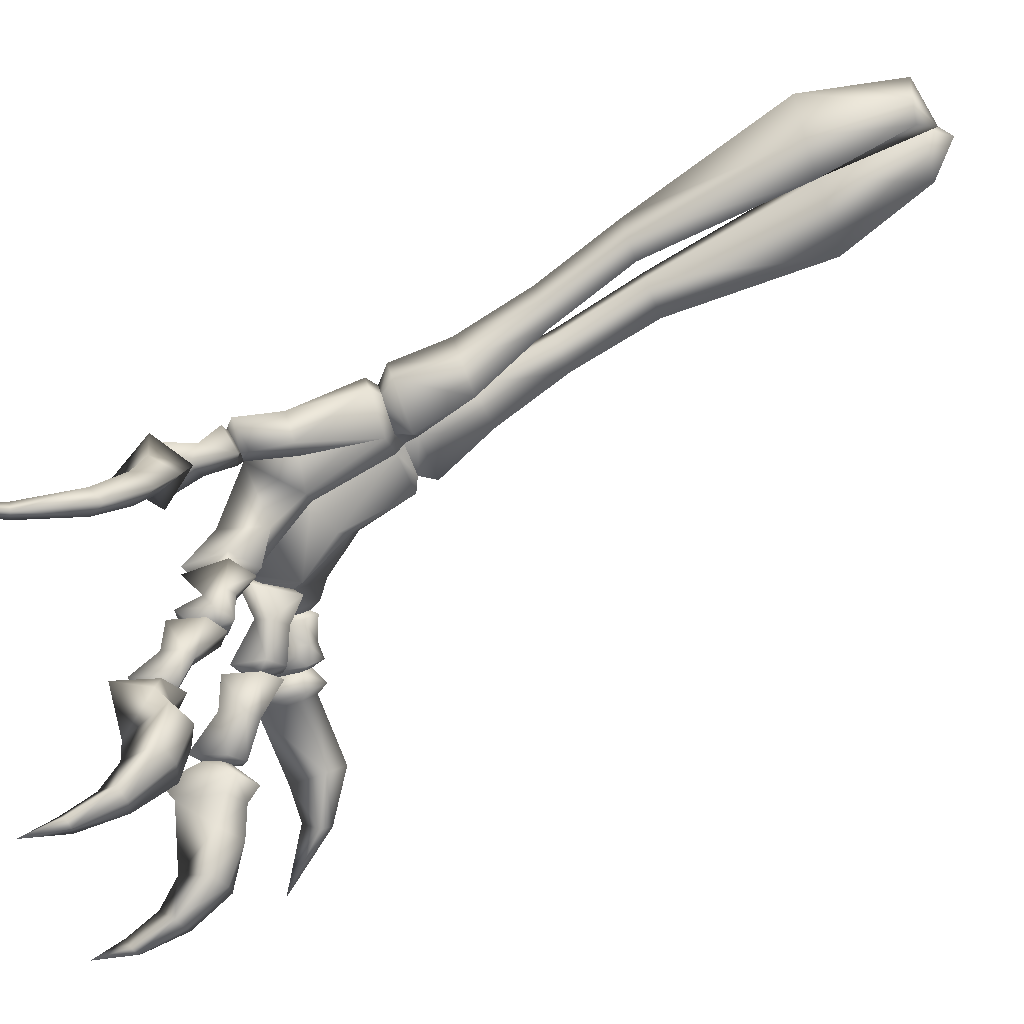
<metadata>
{"format":"obj","ext":"obj","renderer":"f3d","projection":"perspective","resolution":1024,"background":"white","views":[{"elev":-39.0,"azim":108.8,"up":"+Z"}]}
</metadata>
<code>
v -16.01 -85.14 2.202
v 2.637 -84.88 0.1997
v -22.8 -86.53 16.58
v 3.769 -72.61 23.49
v 15.22 -25.27 24
v 13.55 -6.705 34.64
v 26.93 -27.43 36.2
v 21.18 -8.511 43.07
v -9.478 -26.32 26.43
v -5.537 -7.423 38.31
v 3.459 -28.07 33.76
v 6.169 -10.44 46.62
v -15.43 -29.67 38.49
v -10.57 -10.76 49.44
v -7.038 -57.27 12.19
v 2.062 -62.26 18.61
v -9.836 -68.91 -1.411
v 2.062 -79.52 -4.487
v 25 -74.22 19.21
v 21.8 -63.78 37.7
v 3.769 -72.61 23.49
v 3.19 -59.32 32.77
v -19.33 -55.45 22.2
v -16.8 -65.58 33.5
v -12.65 -59.36 38.85
v 17.84 17.55 50.75
v 22.98 16.43 56.72
v -4.11 17.15 52.65
v 4.967 15.25 59.44
v 6.169 -10.44 46.62
v 21.11 -11.4 53.34
v 11.37 15.31 59.19
v 23.27 14.64 64.18
v 6.169 -10.44 46.62
v 4.967 15.25 59.44
v -2.388 -14.04 59.3
v -0.9307 13.16 68.51
v -7.137 14.54 62.35
v -7.35 -32.18 54
v 4.167 -29.97 41.24
v 24.42 -30.54 45.61
v 4.167 -29.97 41.24
v -14.92 -74.41 -27.05
v -12.12 -73.1 -14.58
v -9.466 -78.73 -27.44
v -7.795 -77.76 -14.22
v -7.883 -82.78 -12.91
v -10.05 -90.59 -26.17
v -15.52 -82.66 -11.48
v -19.13 -90.11 -23.7
v -7.883 -82.78 -12.91
v -10.05 -90.59 -26.17
v -15.39 -77.34 -11.92
v -20.27 -78.25 -25.08
v -18.14 -83.13 -41.31
v -14.14 -86.13 -41.16
v -21.55 -88.1 -53.27
v -16.38 -92.11 -53.36
v -13.27 -94.66 -39.52
v -13.9 -103.6 -52.21
v -21.65 -94.22 -37.25
v -26.96 -103.1 -47.93
v -13.27 -94.66 -39.52
v -13.9 -103.6 -52.21
v -21.86 -85.91 -39.59
v -26.24 -91.97 -51.02
v -33.01 -73.4 4.641
v -39.3 -76.06 -0.5582
v -35.13 -77.72 8.461
v -41.29 -79.02 2.224
v -29.73 -76.89 0.8514
v -29.38 -86.11 1.358
v -37.04 -78.02 -3.11
v -37.21 -87.29 -2.255
v -29.38 -86.11 1.358
v -34.04 -86.36 7.802
v -37.21 -87.29 -2.255
v -41.21 -87.29 2.217
v -54.35 -81.58 -3.347
v -47.89 -75.73 -10.66
v -54.06 -83.37 -7.713
v -49.66 -79.6 -12.59
v -43.76 -103.3 -18.32
v -47.23 -97.82 -17.73
v -41.37 -80.08 -17.91
v -45.26 -82.45 -17.47
v -55.86 -103.3 -5.305
v -55 -97.82 -9.392
v -43.76 -103.3 -18.32
v -47.23 -97.82 -17.73
v -60.84 -80.35 -34.35
v -67.75 -95.41 -31.29
v -67.75 -95.41 -31.29
v -69.92 -80.61 -25.36
v -17.47 -100.5 -53.07
v -24.11 -100.3 -50.82
v -15.93 -112.7 -59.08
v -30.6 -112.1 -55.51
v 12.61 141.2 95.19
v 9.991 133.9 107.2
v 18.27 133.6 94.87
v 19.11 137.6 93.91
v 33.48 133 91.16
v 30.08 132.7 85.22
v 18.85 -84.36 1.077
v -65.74 -75.54 -29.5
v -29.45 -94.8 -89.25
v -26.87 -89.47 -76.46
v -21.5 -96.99 -89.51
v -17.52 -94.11 -76.53
v -28.56 -110.6 -82.96
v -28.56 -110.6 -82.96
v -35.3 -93.96 -73.27
v -36.91 -97.03 -86.84
v -77.07 -84.22 -42.95
v -79.08 -86.14 -39.87
v -74.08 -87.17 -45.17
v -75.64 -93.99 -40.62
v -75.64 -93.99 -40.62
v -31.8 -108 -99.3
v -26.3 -109.2 -98.95
v -30.57 -116.7 -92.29
v -36.89 -109.2 -96.89
v -30.57 -116.7 -92.29
v -8.296 -38.28 50.38
v 3.594 -36.87 39.3
v -4.958 -35.81 48.48
v 4.101 -34.57 39.25
v -9.521 -33.42 23.14
v -6.235 -31.77 26.92
v 2.685 -35.32 29.47
v 3.411 -32.71 31.97
v 15.4 -31.04 25.7
v 22.49 -32.59 35.24
v 18.19 -32.74 22.17
v 27.27 -34.62 34.44
v 23.59 -37.68 42.7
v 20.06 -34.88 41.81
v -3.935 45.83 65.78
v -6.527 43.43 76.47
v -3.796 101.3 73.84
v -11.94 99.82 96.95
v 13 100.2 90.58
v 6.019 44.16 73.18
v 22.92 46.13 64.46
v 29.75 102.3 73.26
v 27.5 45.15 70.33
v 36.52 101.4 84.23
v 15.33 44.21 72.92
v 28.42 43.56 78.06
v 13.97 100.3 90.06
v 39.76 99.93 99.78
v 6.019 44.16 73.18
v 13 100.2 90.58
v 0.02409 42.41 82.48
v -0.6751 99.25 109.2
v 6.873 132.9 84.21
v 2.437 133.5 98.91
v 18.27 133.6 94.87
v 35.29 133.4 99.73
v -36.31 -123.9 -102
v -33.16 -123.4 -104
v -33.51 -138.5 -102.9
v -29.87 -124 -103.3
v -32.24 -127.3 -98.45
v -32.24 -127.3 -98.45
v -23.64 -94.75 -52.34
v -30.43 -89.84 -56.68
v -24.24 -84.71 -60.45
v -21.37 -92.83 -53.44
v -17.07 -89.96 -59.15
v -18.83 -94.8 -53.51
v -15.93 -112.7 -59.08
v -17.47 -100.5 -53.07
v -25.15 -88.76 -65.33
v -19.23 -93.1 -64.25
v -30.27 -93.01 -62.21
v -30.38 -108.2 -61.47
v -18.41 -108.6 -64.36
v -18.41 -108.6 -64.36
v -12.93 -55.07 16.23
v -18.78 -78.2 3.459
v 12.34 -59.44 12.82
v 12.67 -69.71 3.216
v 2.062 -62.26 18.61
v 17.75 -76.72 -23.59
v 14.58 -79.14 -24.3
v 15.85 -71.59 -16.96
v 9.577 -79.2 -16.84
v 9.429 -86.8 -19.91
v 14.92 -86.05 -24.9
v 20.2 -86.05 -23.44
v 21.7 -92.85 -15.45
v 21.7 -92.85 -15.45
v 20.2 -86.05 -23.44
v 20.96 -78.45 -12.62
v 20.87 -79.13 -22.9
v 25.5 -85.33 -60.97
v 19.43 -90.99 -62.25
v 24.97 -93 -58.54
v 23.01 -94.71 -58.83
v 22.49 -99.38 -59.11
v 17.42 -106 -64.44
v 34.82 -104.9 -58.82
v 27.52 -99.06 -57.55
v 34.82 -104.9 -58.82
v 32.03 -90.21 -59.39
v 27.52 -99.06 -57.55
v 26.99 -94.51 -57.95
v 31.05 -100.8 -76.91
v 32.65 -82.85 -89.29
v 24.92 -85.63 -90.03
v 29.28 -80.44 -74.63
v 20.44 -85.13 -76.01
v 33.07 -99.42 -85.43
v 31.05 -100.8 -76.91
v 33.07 -99.42 -85.43
v 38.09 -84 -72.27
v 40.25 -84.78 -87.08
v 36.2 -94.2 -101.1
v 30.82 -95.86 -101.1
v 35.66 -103.8 -95.52
v 35.66 -103.8 -95.52
v 41.35 -95.28 -98.82
v 42.07 -109 -106
v 40.53 -123.5 -109.2
v 38.9 -108.5 -108
v 35.67 -109.5 -107.5
v 38.28 -113.3 -103.1
v 38.28 -113.3 -103.1
v 34.69 -90.57 -64.15
v 27.37 -88.41 -66.08
v 20.25 -91.11 -67.59
v 18.85 -84.36 1.077
v 25 -74.22 19.21
v 3.411 -32.71 31.97
v 2.685 -35.32 29.47
v 3.459 -28.07 33.76
v 6.169 -10.44 46.62
v 11.37 15.31 59.19
v 15.33 44.21 72.92
v 13.97 100.3 90.06
v 20.06 -34.88 41.81
v 23.59 -37.68 42.7
v 36.61 -66.78 11.63
v 30.29 -56.01 17.16
v 39.88 -71.92 23.35
v 30.84 -59.34 29.75
v -10.77 -34.19 35.86
v -15.57 -36.05 34.37
v -12.93 -55.07 16.23
v -26.19 -68.2 12.28
v -89.11 -103.7 -57.42
v -28.49 -78.01 20.18
v -8.296 -38.28 50.38
v -4.958 -35.81 48.48
v -16.8 -65.58 33.5
v -28.49 -78.01 20.18
v -12.65 -59.36 38.85
v 3.19 -59.32 32.77
v 25 -74.22 19.21
v 35 -70.63 13.82
v 24.76 -76.3 18.32
v 37.55 -69.87 10.94
v 40.76 -74.47 20.51
v 37.15 -73.82 20.69
v 40.03 -90.26 -6.492
v 49.16 -77.91 -0.4144
v 52.1 -87.23 -11.16
v 55.99 -77.75 -8.968
v 61.38 -85.71 -4.393
v 58.93 -87.55 6.25
v 66.76 -79.23 -21.96
v 70.31 -86.15 -17.19
v 63.01 -87.61 -23.27
v 78.82 -87.74 -34.38
v 79.42 -92.74 -28.09
v 86.77 -110.8 -37.35
v 86 -112.3 -33.09
v 82.6 -113.3 -36.58
v 73.88 -94.39 -33.64
v 54.59 -86.49 6.057
v 47.81 -79.76 1.04
v 45.08 -79.21 11.46
v 41.89 -75.76 6.641
v 41.16 -88.46 -2.965
v 36.76 -80.67 6.079
v 89.11 -141.2 -30.33
v 81.57 -114.9 -32.37
v 30.87 -78.08 26.75
v 21.8 -63.78 37.7
v 33.09 -80.24 22.59
v 31.82 -77.6 22.35
v 48.37 -97.13 2.044
v 39.44 -85.85 10.8
v 56.21 -96.88 -7.375
v 50.59 -102.5 0.1826
v 64.41 -95.79 -19.26
v 72.82 -99.89 -27.45
v 81.57 -114.9 -32.37
v 72.82 -99.89 -27.45
v 64.41 -95.79 -19.26
v 56.21 -96.88 -7.375
v 50.59 -102.5 0.1826
v 36.76 -80.67 6.079
v 41.16 -88.46 -2.965
v 25 -74.22 19.21
v 24.76 -76.3 18.32
v 30.87 -78.08 26.75
v 31.82 -77.6 22.35
v 19.28 -59.35 21.81
v 25 -74.22 19.21
v 25.59 -91.82 -31.11
v 22.8 -88.13 -34.36
v 25.36 -79.64 -32.53
v 22.62 -82.69 -35.12
v 13.48 -92.51 -34.62
v 17.24 -88.47 -35.97
v 25.59 -91.82 -31.11
v 22.8 -88.13 -34.36
v 17.72 -82.87 -36.17
v 14.37 -80 -34.9
v 19.91 -75.52 -34.37
v 20.19 -80.86 -35.98
v 21.63 -92.97 -12.55
v 18.34 -87.72 -14.6
v 20.75 -78.97 -9.666
v 17.88 -80.51 -13.11
v 12.14 -84.47 -16.89
v 18.34 -87.72 -14.6
v 7.908 -86.72 -17.08
v 21.63 -92.97 -12.55
v 12.24 -80.9 -15.28
v 12.14 -84.47 -16.89
v 8.053 -79.24 -14.45
v 7.908 -86.72 -17.08
v 15.23 -70.64 -13.88
v 15.37 -77 -15.4
v -6.235 -31.77 26.92
v 3.411 -32.71 31.97
v -10.77 -34.19 35.86
v -4.958 -35.81 48.48
v 4.101 -34.57 39.25
v 20.06 -34.88 41.81
v 4.101 -34.57 39.25
v 22.49 -32.59 35.24
v 15.4 -31.04 25.7
v 3.411 -32.71 31.97
v 19.28 -59.35 21.81
v 30.08 -101.7 -55.05
v 27.52 -99.06 -57.55
v 29.07 -91.74 -56.01
v 26.99 -94.51 -57.95
v 19.24 -102.3 -58.36
v 22.49 -99.38 -59.11
v 30.08 -101.7 -55.05
v 27.52 -99.06 -57.55
v 23.01 -94.71 -58.83
v 20.32 -92.15 -57.93
v 24.65 -88.42 -57.35
v 24.97 -93 -58.54
v -9.687 -71.67 -3.23
v -2.201 -78.5 -4.864
v 2.637 -84.88 0.1997
v -1.9 -82.5 -1.994
v -1.9 -82.5 -1.994
v -13.81 -82.63 -0.5923
v -16.01 -85.14 2.202
v -13.81 -82.63 -0.5923
v -15.32 -77.69 0.01477
v -15.44 -80.41 -28.27
v -13.29 -82.09 -28.35
v -13.28 -86.75 -27.72
v -13.28 -86.75 -27.72
v -17.19 -86.54 -26.66
v -17.52 -81.92 -27.45
v -43.23 -75.07 -4.93
v -44.56 -79.71 -6.184
v -47.11 -79.98 0.1046
v -47.16 -82.78 -2.914
v -41.78 -81.84 -9.301
v -39.01 -78.43 -9.673
v -38.93 -95.06 -9.48
v -41.63 -92.6 -9.552
v -48 -95.06 0.474
v -48.03 -92.6 -2.568
v -38.93 -95.06 -9.48
v -41.63 -92.6 -9.552
v -32.58 -78.18 12.5
v -30.62 -72.11 7.448
v -32.84 -78.49 8
v -31.62 -75.71 5.581
v -29.51 -78.08 3.124
v -26.03 -77.86 2.034
v -24.74 -85.16 1.773
v -29.16 -83.21 3.31
v -24.74 -85.16 1.773
v -29.75 -85.84 10.73
v -29.16 -83.21 3.31
v -31.95 -83.42 7.452
v -32.58 -78.18 12.5
v -32.84 -78.49 8
v 18.71 -95.08 -47.28
v 26.1 -94.62 -45.07
v 19.4 -87.89 -47.25
v 22.51 -85.28 -46.92
v 25.63 -87.63 -45.9
v 26.1 -94.62 -45.07
v 26.78 -93.48 -35.05
v 26.32 -81.1 -36.77
v 14.07 -94.27 -38.76
v 26.78 -93.48 -35.05
v 15.18 -81.51 -39.17
v 20.8 -76.93 -38.71
v 22.8 -88.13 -34.36
v 22.62 -82.69 -35.12
v 17.24 -88.47 -35.97
v 22.8 -88.13 -34.36
v 17.72 -82.87 -36.17
v 20.19 -80.86 -35.98
v 18.34 -87.72 -14.6
v 17.88 -80.51 -13.11
v 12.14 -84.47 -16.89
v 18.34 -87.72 -14.6
v 12.24 -80.9 -15.28
v 15.37 -77 -15.4
v 53.43 -88.15 3.698
v 48.69 -83.45 0.3566
v 44.18 -89.48 -2.536
v 44.18 -89.48 -2.536
v 49.27 -95.47 0.8066
v 53.43 -88.15 3.698
v 48.69 -83.45 0.3566
v 44.18 -89.48 -2.536
v 49.27 -95.47 0.8066
v 49.27 -95.47 0.8066
v 31.82 -77.6 22.35
v 37.15 -73.82 20.69
v 35 -70.63 13.82
v -21.37 -92.83 -53.44
v -18.83 -94.8 -53.51
v -23.64 -94.75 -52.34
v -24.11 -100.3 -50.82
v -17.47 -100.5 -53.07
v -17.47 -100.5 -53.07
v -15.84 -75.45 -30.9
v -9.874 -80.07 -31.04
v -21.57 -79.63 -28.56
v -20.73 -92.37 -26.19
v -9.67 -92.95 -29.19
v -9.67 -92.95 -29.19
v -15.44 -80.41 -28.27
v -13.29 -82.09 -28.35
v -17.52 -81.92 -27.45
v -17.19 -86.54 -26.66
v -13.28 -86.75 -27.72
v -13.28 -86.75 -27.72
v -10.6 -68.65 -5.492
v 0.4734 -78.98 -7.519
v -18.94 -77.79 -0.4574
v -17.01 -85.84 -1.117
v 0.8404 -85.71 -3.376
v 0.8404 -85.71 -3.376
v -9.687 -71.67 -3.23
v -2.201 -78.5 -4.864
v -15.32 -77.69 0.01477
v -13.81 -82.63 -0.5923
v -1.9 -82.5 -1.994
v -1.9 -82.5 -1.994
v -41.78 -81.84 -9.301
v -41.63 -92.6 -9.552
v -48.03 -92.6 -2.568
v -41.63 -92.6 -9.552
v -47.16 -82.78 -2.914
v -44.56 -79.71 -6.184
v -29.51 -78.08 3.124
v -29.16 -83.21 3.31
v -29.16 -83.21 3.31
v -31.95 -83.42 7.452
v -32.84 -78.49 8
v -31.62 -75.71 5.581
f 95 96 97
f 168 175 177
f 177 175 113
f 177 113 178
f 178 113 112
f 179 178 112
f 97 178 179
f 98 178 97
f 97 96 98
f 96 168 98
f 167 168 96
f 167 170 168
f 98 168 178
f 178 168 177
f 112 113 114
f 112 123 124
f 114 123 112
f 114 120 123
f 107 120 114
f 114 108 107
f 113 108 114
f 113 175 108
f 175 171 176
f 110 175 176
f 108 175 110
f 109 108 110
f 107 108 109
f 121 107 109
f 120 107 121
f 121 162 120
f 120 162 123
f 123 162 161
f 169 171 175
f 123 161 124
f 124 161 166
f 166 161 163
f 161 162 163
f 163 162 164
f 164 162 121
f 121 122 164
f 121 111 122
f 109 111 121
f 110 111 109
f 164 122 165
f 164 165 163
f 111 110 180
f 180 110 176
f 176 171 180
f 180 171 173
f 173 171 174
f 174 171 172
f 171 170 172
f 169 170 171
f 168 170 169
f 169 175 168
f 403 359 354
f 405 359 403
f 411 405 403
f 413 405 411
f 417 413 411
f 419 413 417
f 420 413 419
f 414 406 413
f 413 406 405
f 406 360 405
f 405 360 359
f 360 361 359
f 359 361 358
f 358 355 359
f 359 355 354
f 354 355 356
f 354 356 403
f 356 355 357
f 352 351 353
f 361 352 353
f 360 352 361
f 360 407 352
f 406 407 360
f 406 410 407
f 414 410 406
f 350 351 352
f 350 352 408
f 408 352 407
f 408 407 409
f 409 407 410
f 409 410 415
f 415 410 416
f 416 410 420
f 420 410 414
f 414 413 420
f 403 356 404
f 403 404 411
f 411 404 412
f 411 412 417
f 417 412 418
f 468 467 462
f 462 467 461
f 462 461 51
f 54 371 376
f 375 54 376
f 50 54 375
f 374 50 375
f 52 50 374
f 51 50 52
f 49 50 51
f 51 461 49
f 461 460 49
f 467 460 461
f 49 54 50
f 53 54 49
f 49 460 53
f 460 458 53
f 53 458 44
f 44 458 46
f 46 458 459
f 53 44 54
f 466 460 467
f 466 464 460
f 460 464 458
f 464 465 458
f 458 465 459
f 465 469 459
f 459 469 463
f 463 47 459
f 459 47 46
f 46 47 45
f 45 44 46
f 43 44 45
f 54 44 43
f 43 371 54
f 43 45 371
f 371 45 372
f 45 373 372
f 48 373 45
f 45 47 48
f 446 447 55
f 55 447 56
f 447 457 451
f 453 457 447
f 447 452 453
f 446 452 447
f 448 452 446
f 446 55 448
f 448 55 65
f 55 57 65
f 65 57 66
f 57 440 66
f 61 66 62
f 65 66 61
f 449 65 61
f 448 65 449
f 66 440 442
f 443 66 442
f 62 66 443
f 62 443 64
f 63 62 64
f 61 62 63
f 450 61 63
f 449 61 450
f 456 449 450
f 455 449 456
f 455 448 449
f 454 448 455
f 454 452 448
f 64 443 444
f 338 327 328
f 327 326 328
f 325 326 327
f 234 325 327
f 236 133 237
f 237 133 135
f 135 183 237
f 135 349 183
f 183 349 235
f 235 184 183
f 234 184 235
f 234 327 184
f 184 327 337
f 337 327 338
f 184 337 18
f 185 184 18
f 183 184 185
f 237 183 185
f 18 337 335
f 337 338 335
f 335 338 333
f 333 334 335
f 335 334 336
f 335 336 18
f 18 336 364
f 364 365 18
f 18 365 363
f 363 17 18
f 362 17 363
f 15 131 16
f 15 16 17
f 17 16 18
f 181 17 182
f 15 17 181
f 129 15 181
f 129 131 15
f 129 130 131
f 131 130 132
f 249 130 250
f 250 130 129
f 250 129 23
f 23 129 251
f 23 251 252
f 252 251 182
f 182 390 252
f 394 390 182
f 391 390 392
f 389 390 391
f 389 252 390
f 254 252 389
f 24 252 254
f 23 252 24
f 23 24 25
f 25 250 23
f 255 250 25
f 250 255 249
f 249 255 256
f 370 17 362
f 182 17 370
f 369 182 370
f 368 182 369
f 368 395 182
f 182 395 394
f 395 396 394
f 394 396 393
f 393 392 394
f 394 392 390
f 437 438 290
f 248 244 291
f 290 248 291
f 247 248 290
f 290 438 247
f 438 439 247
f 243 244 134
f 134 244 136
f 136 244 248
f 246 136 248
f 247 246 248
f 245 246 247
f 247 439 245
f 312 245 439
f 312 246 245
f 311 246 312
f 135 246 311
f 135 136 246
f 135 134 136
f 133 134 135
f 263 264 287
f 292 266 293
f 265 266 292
f 265 262 266
f 264 262 265
f 263 262 264
f 261 262 263
f 428 286 283
f 286 287 283
f 283 287 285
f 287 264 285
f 285 264 284
f 284 264 265
f 284 265 295
f 295 265 292
f 292 305 295
f 308 305 292
f 293 308 292
f 307 308 293
f 305 306 295
f 284 283 285
f 282 283 284
f 295 282 284
f 294 282 295
f 295 306 294
f 306 430 294
f 294 430 431
f 431 427 294
f 294 427 282
f 427 428 282
f 282 428 283
f 429 286 428
f 186 323 187
f 187 323 322
f 322 324 321
f 323 324 322
f 323 315 324
f 315 323 197
f 197 323 186
f 188 197 186
f 186 187 188
f 188 187 189
f 189 187 190
f 190 187 191
f 187 322 191
f 191 322 317
f 324 315 316
f 315 314 316
f 313 314 315
f 313 315 195
f 195 315 197
f 196 195 197
f 196 197 188
f 426 196 188
f 188 189 426
f 426 189 425
f 425 189 423
f 194 195 196
f 194 196 421
f 421 196 422
f 422 196 426
f 423 189 190
f 423 190 424
f 424 190 193
f 190 192 193
f 191 192 190
f 191 319 192
f 317 319 191
f 317 318 319
f 322 318 317
f 321 318 322
f 319 318 320
f 379 380 385
f 385 380 386
f 67 481 71
f 69 481 67
f 67 68 69
f 69 68 70
f 68 377 70
f 70 377 379
f 70 379 78
f 78 379 385
f 78 385 77
f 77 385 387
f 385 386 387
f 387 386 388
f 67 71 68
f 68 71 73
f 73 377 68
f 379 378 380
f 377 378 379
f 382 378 377
f 382 377 73
f 73 74 382
f 73 72 74
f 71 72 73
f 71 477 72
f 476 477 71
f 71 481 476
f 381 378 382
f 382 383 381
f 382 74 383
f 381 383 384
f 75 76 77
f 77 76 78
f 76 70 78
f 69 70 76
f 479 69 76
f 480 69 479
f 480 481 69
f 478 479 75
f 75 479 76
f 230 226 225
f 230 225 223
f 225 227 224
f 223 225 224
f 223 224 217
f 217 224 219
f 218 217 219
f 218 219 213
f 232 218 213
f 213 214 232
f 213 212 214
f 211 212 213
f 211 221 212
f 220 221 211
f 220 227 221
f 224 227 220
f 224 220 219
f 219 220 211
f 213 219 211
f 221 227 228
f 210 233 214
f 214 212 210
f 210 212 215
f 212 221 215
f 215 221 222
f 221 228 222
f 222 228 229
f 228 226 229
f 226 228 227
f 225 226 227
f 231 206 216
f 207 206 231
f 206 207 208
f 208 207 209
f 209 207 200
f 200 207 198
f 198 199 200
f 198 232 199
f 199 232 233
f 232 214 233
f 216 217 218
f 216 218 231
f 231 218 232
f 231 232 207
f 207 232 198
f 200 199 201
f 201 199 202
f 202 199 203
f 203 204 202
f 203 210 204
f 210 203 233
f 233 203 199
f 202 204 205
f 100 154 101
f 99 100 101
f 155 154 156
f 156 154 100
f 158 156 100
f 100 99 158
f 99 157 158
f 99 159 157
f 143 157 159
f 141 157 143
f 143 144 141
f 141 142 157
f 157 142 158
f 142 156 158
f 142 155 156
f 140 155 142
f 140 37 155
f 38 37 140
f 38 36 37
f 14 36 38
f 14 39 36
f 13 39 14
f 10 13 14
f 9 13 10
f 14 28 10
f 38 28 14
f 28 38 139
f 139 38 140
f 139 140 141
f 141 140 142
f 141 144 139
f 29 139 144
f 28 139 29
f 12 28 29
f 10 28 12
f 11 10 12
f 9 10 11
f 9 11 339
f 341 9 339
f 13 9 341
f 339 11 340
f 341 342 13
f 13 342 39
f 342 40 39
f 39 40 36
f 36 40 34
f 34 35 36
f 36 35 37
f 35 153 37
f 37 153 155
f 153 154 155
f 343 40 342
f 348 238 347
f 146 242 104
f 146 241 242
f 145 241 146
f 145 240 241
f 26 240 145
f 26 239 240
f 6 239 26
f 6 238 239
f 5 238 6
f 347 238 5
f 104 242 102
f 102 103 104
f 148 104 103
f 146 104 148
f 147 146 148
f 145 146 147
f 27 145 147
f 26 145 27
f 8 26 27
f 6 26 8
f 7 6 8
f 5 6 7
f 347 5 346
f 346 5 7
f 41 346 7
f 7 8 41
f 41 8 31
f 8 27 31
f 31 27 33
f 27 147 33
f 33 147 150
f 147 148 150
f 344 346 41
f 32 31 33
f 30 31 32
f 31 30 41
f 41 30 42
f 41 42 344
f 344 42 345
f 150 148 152
f 148 103 152
f 152 103 160
f 102 160 103
f 151 160 102
f 152 160 151
f 151 150 152
f 149 150 151
f 149 33 150
f 32 33 149
f 91 84 92
f 91 92 117
f 117 92 118
f 117 118 253
f 253 115 117
f 117 115 91
f 91 115 106
f 83 84 85
f 85 84 86
f 86 84 91
f 91 82 86
f 106 82 91
f 94 82 106
f 106 115 94
f 94 115 116
f 116 115 253
f 119 116 253
f 81 82 94
f 93 116 119
f 94 116 93
f 93 88 94
f 94 88 81
f 88 79 81
f 79 80 81
f 81 80 82
f 80 85 82
f 82 85 86
f 87 79 88
f 87 88 89
f 89 88 90
f 90 88 93
f 473 87 89
f 472 87 473
f 472 79 87
f 474 79 472
f 474 475 79
f 79 475 80
f 470 80 475
f 85 80 470
f 470 471 85
f 85 471 83
f 20 19 309
f 309 19 310
f 329 330 331
f 331 330 332
f 105 331 332
f 2 331 105
f 2 105 21
f 21 105 19
f 19 20 21
f 21 20 22
f 20 137 22
f 22 137 126
f 137 138 126
f 126 138 128
f 127 126 128
f 125 126 127
f 125 259 126
f 126 259 260
f 259 257 260
f 260 257 4
f 4 257 3
f 3 257 258
f 3 2 4
f 3 258 398
f 398 258 401
f 398 401 400
f 400 401 402
f 366 1 367
f 2 1 366
f 1 2 3
f 1 3 397
f 397 3 398
f 397 398 399
f 399 398 400
f 273 274 276
f 273 270 274
f 275 270 273
f 269 270 275
f 302 269 275
f 303 269 302
f 302 275 301
f 276 274 277
f 276 277 278
f 278 281 276
f 280 281 278
f 299 279 277
f 278 277 279
f 288 278 279
f 288 280 278
f 288 289 280
f 301 280 289
f 281 280 301
f 301 275 281
f 281 275 276
f 276 275 273
f 288 279 300
f 300 279 299
f 432 268 433
f 272 268 432
f 436 272 432
f 297 272 436
f 296 272 297
f 271 272 296
f 298 271 296
f 274 271 298
f 299 274 298
f 277 274 299
f 271 268 272
f 274 270 271
f 270 268 271
f 269 268 270
f 267 268 269
f 303 267 269
f 304 267 303
f 435 267 304
f 434 267 435
f 267 434 268
f 268 434 433
f 55 56 57
f 57 56 58
f 57 58 440
f 440 58 441
f 58 445 441
f 60 445 58
f 58 59 60
f 56 59 58
f 56 451 59
f 447 451 56

</code>
